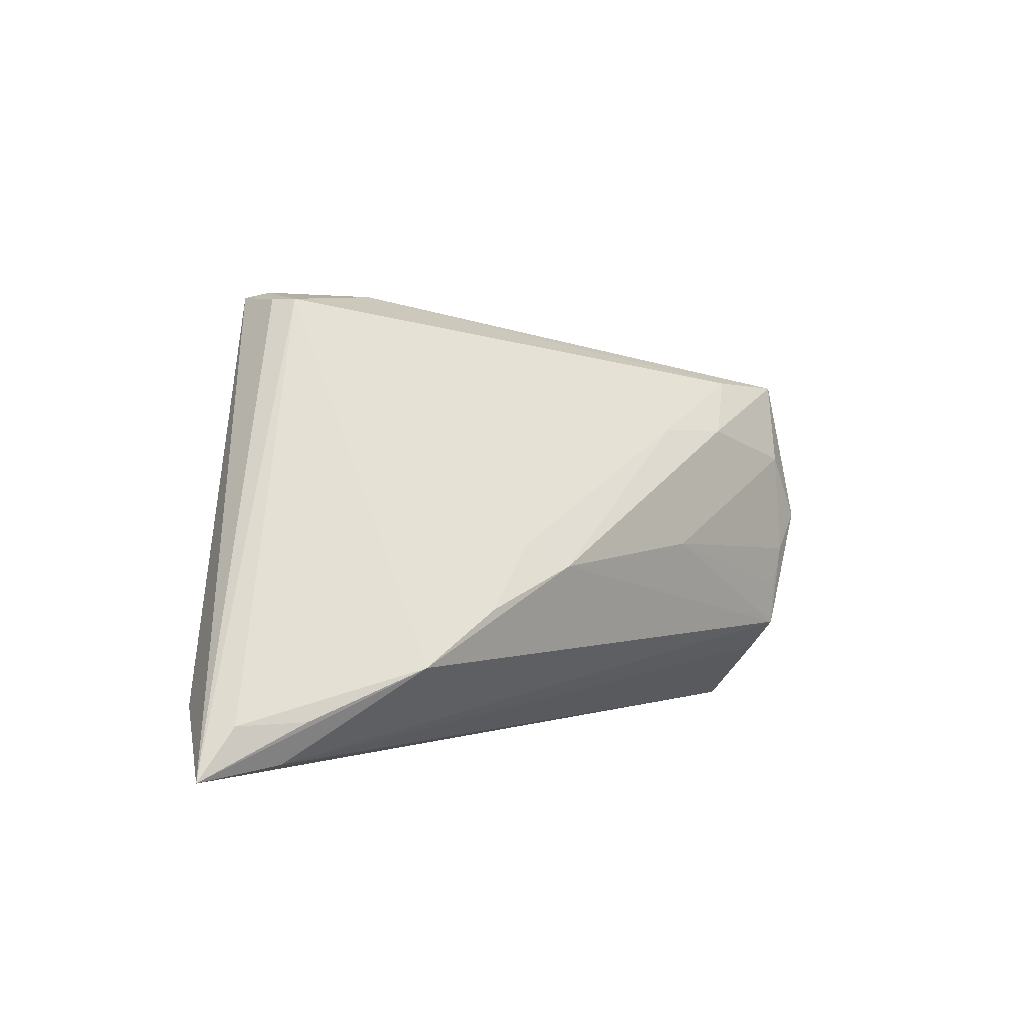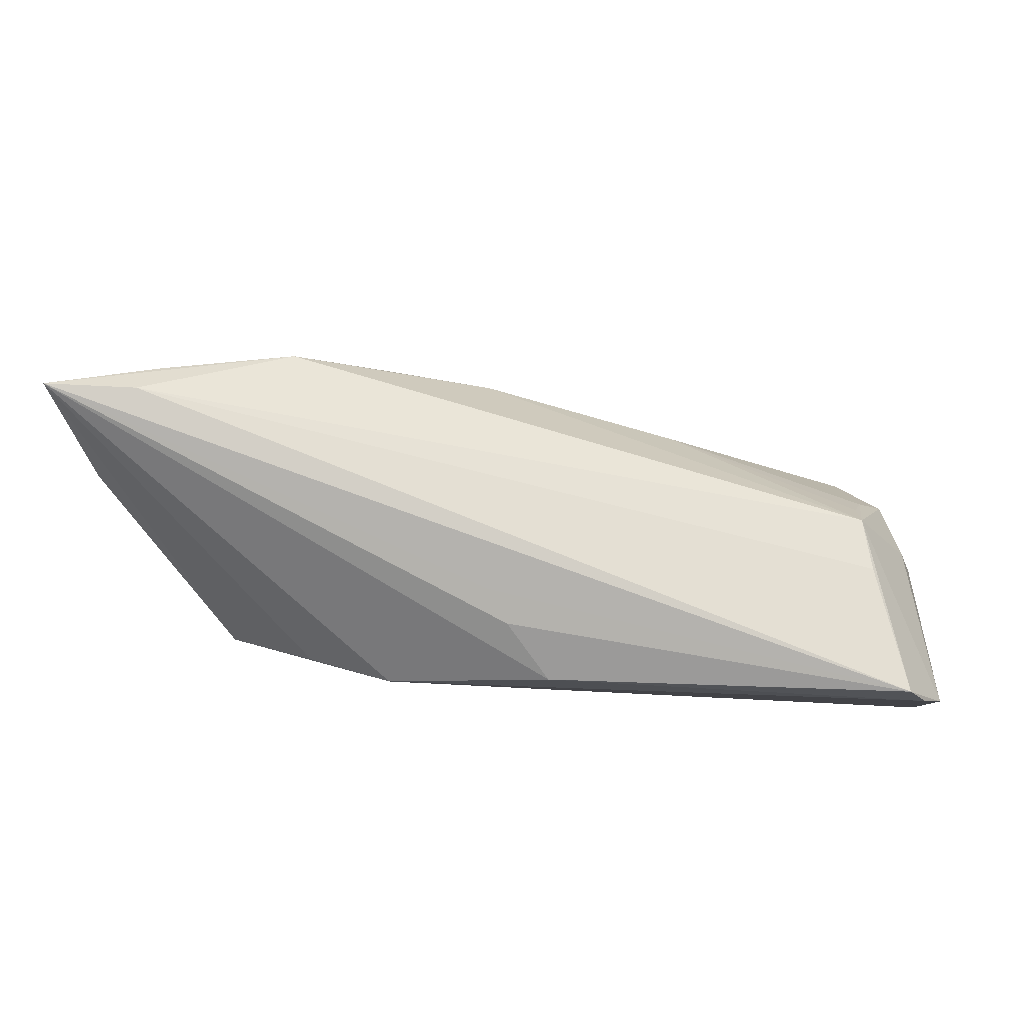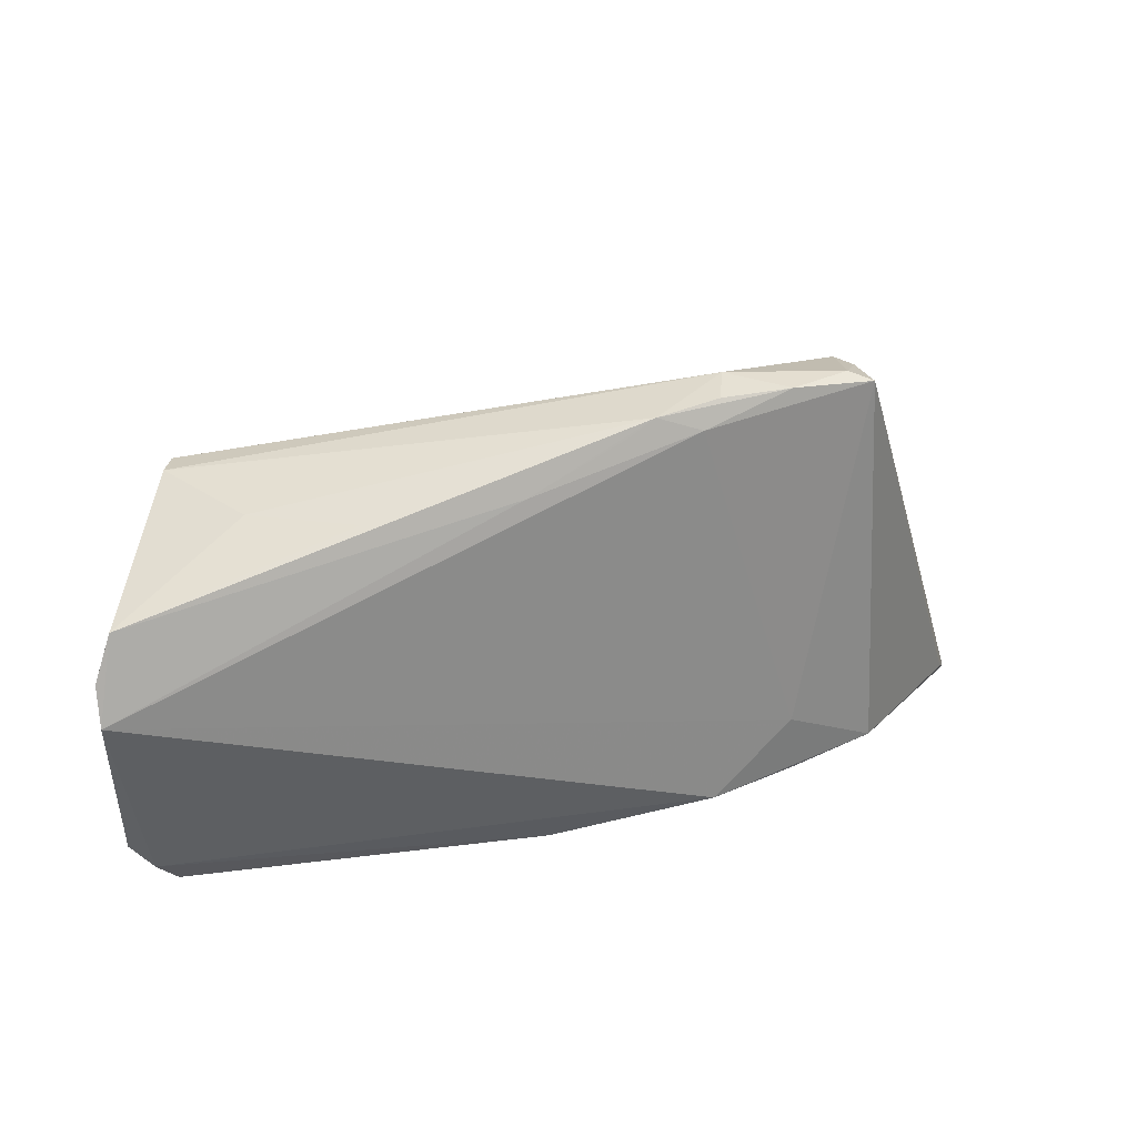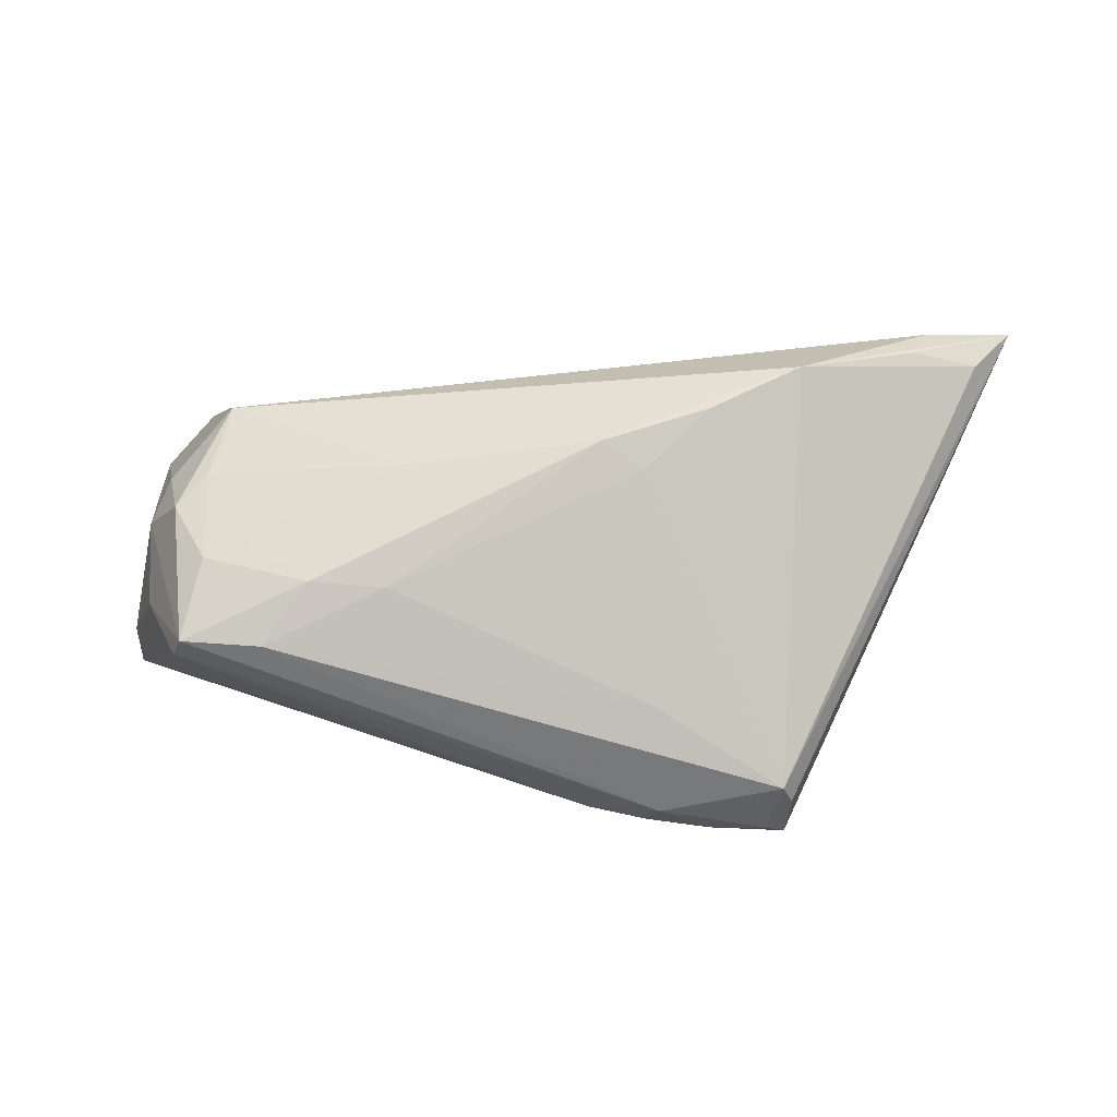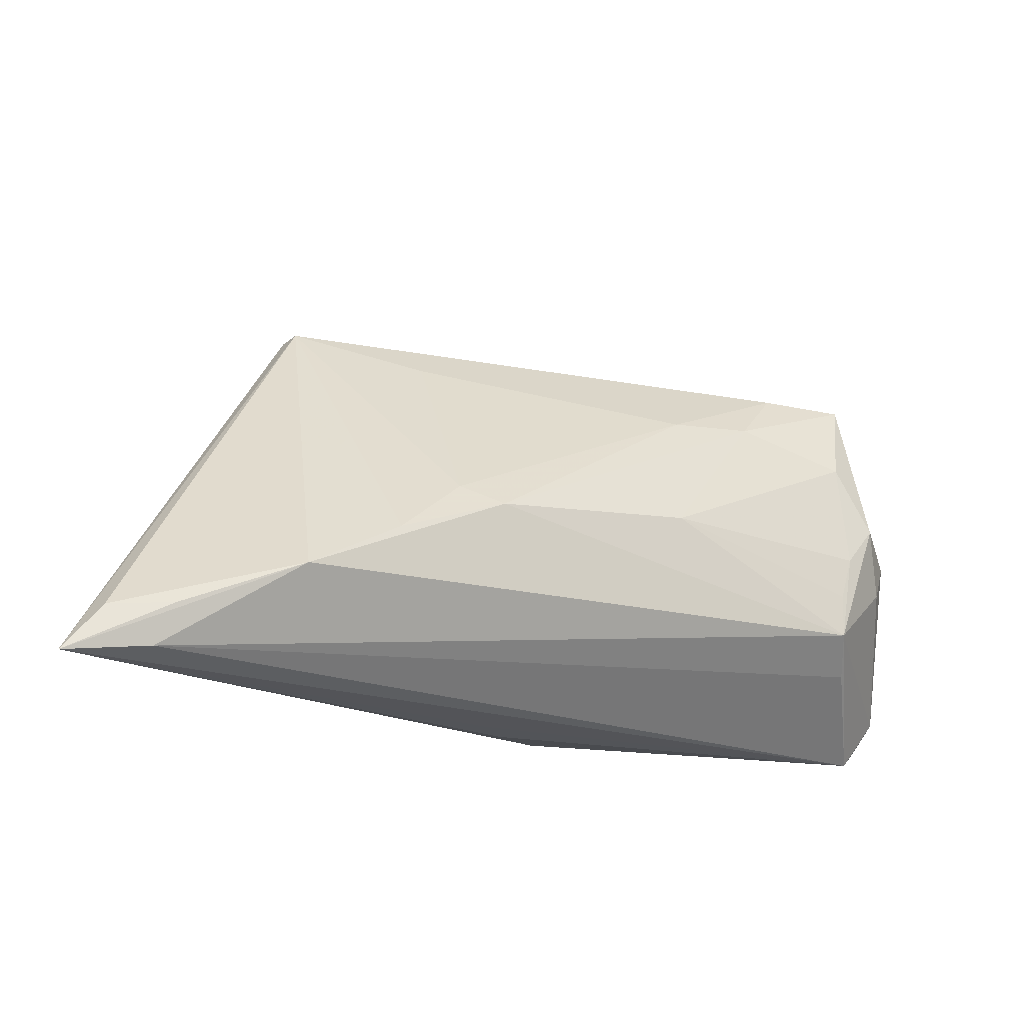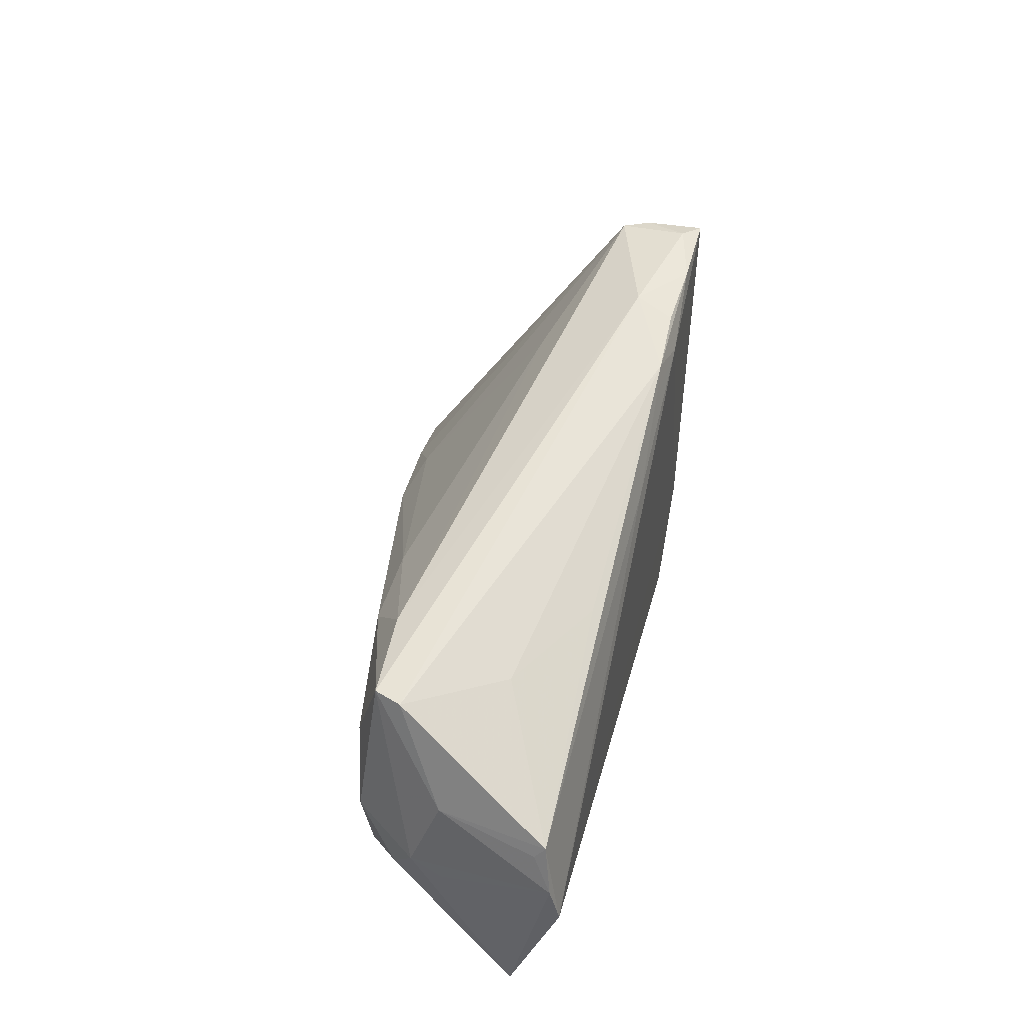
<metadata>
{"format":"obj","ext":"obj","renderer":"f3d","projection":"perspective","resolution":1024,"background":"white","views":[{"elev":1.2,"azim":-40.9,"up":"+Y"},{"elev":-79.6,"azim":-7.6,"up":"+Y"},{"elev":26.4,"azim":164.6,"up":"+Y"},{"elev":56.2,"azim":-177.4,"up":"+Z"},{"elev":-23.4,"azim":-14.1,"up":"+Y"},{"elev":47.7,"azim":103.2,"up":"+Y"}]}
</metadata>
<code>
v -0.02534 -0.009685 -0.01517
v -0.01547 0.03207 -0.01393
v 0.003451 -0.02367 -0.01106
v -0.05453 -0.01771 0.005613
v 0.04582 0.003291 0.01103
v 0.05151 -0.000176 -0.0003161
v -0.02148 -0.007112 0.02196
v -0.01566 0.02474 0.002521
v 0.04281 0.02197 0.009013
v 0.02724 0.01542 0.0135
v 0.05287 0.01035 -0.01175
v 0.0326 0.02244 0.009263
v -0.01592 -0.01906 -0.01517
v 0.05004 -0.0217 -0.008146
v -0.06073 -0.02479 0.0172
v 0.04091 0.01151 0.01208
v 0.04406 0.02197 0.005823
v 0.0482 -0.004207 0.006504
v 0.04738 -0.02476 -0.006439
v 0.04053 -0.01235 0.01171
v -0.03337 0.03254 -0.01472
v -0.01716 0.03323 -0.009351
v 0.04209 -0.01638 0.006458
v -0.03375 0.03187 -0.007774
v 0.05458 0.001478 -0.01517
v -0.008212 -0.002306 0.02092
v -0.004779 0.02858 -0.01428
v 0.04061 -0.006943 0.01206
v 0.05466 0.006348 -0.01399
v -0.02607 -0.01702 -0.01419
v 0.04975 0.01106 0.0001162
v 0.03651 0.02042 -0.005261
v 0.02488 0.02096 -0.0124
v 0.05292 -0.01787 -0.00894
v -0.01352 0.0004717 0.01873
v -0.05591 -0.01884 0.01762
v -0.01331 0.02883 -0.01503
v -0.005479 -0.02479 -0.0005001
v -0.02375 0.03263 -0.01454
v 0.01768 0.01551 0.01299
v -0.03613 -0.01417 -0.01368
v 0.01637 -0.0001297 0.01715
v -0.03087 0.03325 -0.01272
v 0.04207 -0.001606 0.01205
v -0.008047 0.03058 -0.01406
v -0.002519 -0.02478 -0.004486
v -0.03245 0.03181 -0.004609
v 0.05259 0.01195 -0.01299
v -0.04994 -0.02369 0.01798
v -0.04777 -0.01881 0.0201
v 0.006897 0.02285 -0.01469
v 0.05054 0.0009432 0.003641
v -0.03281 -0.01342 0.023
f 49 53 15
f 36 47 15
f 53 47 36
f 4 41 15
f 15 47 24
f 22 9 17
f 41 4 21
f 21 4 15
f 15 24 21
f 53 49 20
f 20 49 23
f 5 52 9
f 44 20 5
f 15 53 50
f 50 36 15
f 53 36 50
f 12 9 22
f 22 47 12
f 48 17 31
f 9 52 31
f 31 17 9
f 43 47 22
f 43 24 47
f 43 21 24
f 23 49 19
f 19 49 15
f 19 20 23
f 3 14 19
f 34 20 19
f 19 14 34
f 15 41 30
f 34 14 25
f 9 12 10
f 10 12 40
f 28 20 44
f 44 42 28
f 28 42 20
f 52 5 18
f 18 5 20
f 34 52 18
f 18 20 34
f 47 35 8
f 8 35 40
f 8 12 47
f 40 12 8
f 32 17 48
f 48 33 32
f 45 33 48
f 45 32 33
f 22 17 45
f 17 32 45
f 48 31 11
f 15 3 46
f 3 19 46
f 13 30 41
f 13 3 15
f 15 30 13
f 13 14 3
f 13 25 14
f 34 25 29
f 29 31 52
f 29 11 31
f 29 25 48
f 48 11 29
f 16 10 42
f 16 42 44
f 44 5 16
f 16 5 9
f 9 10 16
f 40 35 26
f 26 10 40
f 42 10 26
f 53 20 26
f 20 42 26
f 22 45 2
f 38 19 15
f 15 46 38
f 38 46 19
f 6 52 34
f 34 29 6
f 6 29 52
f 53 26 7
f 7 26 35
f 7 47 53
f 7 35 47
f 25 13 1
f 1 37 25
f 21 37 1
f 41 21 1
f 1 13 41
f 48 25 51
f 25 37 51
f 51 45 48
f 45 37 39
f 39 2 45
f 39 37 21
f 21 43 39
f 39 43 22
f 22 2 39
f 27 37 45
f 45 51 27
f 27 51 37

</code>
